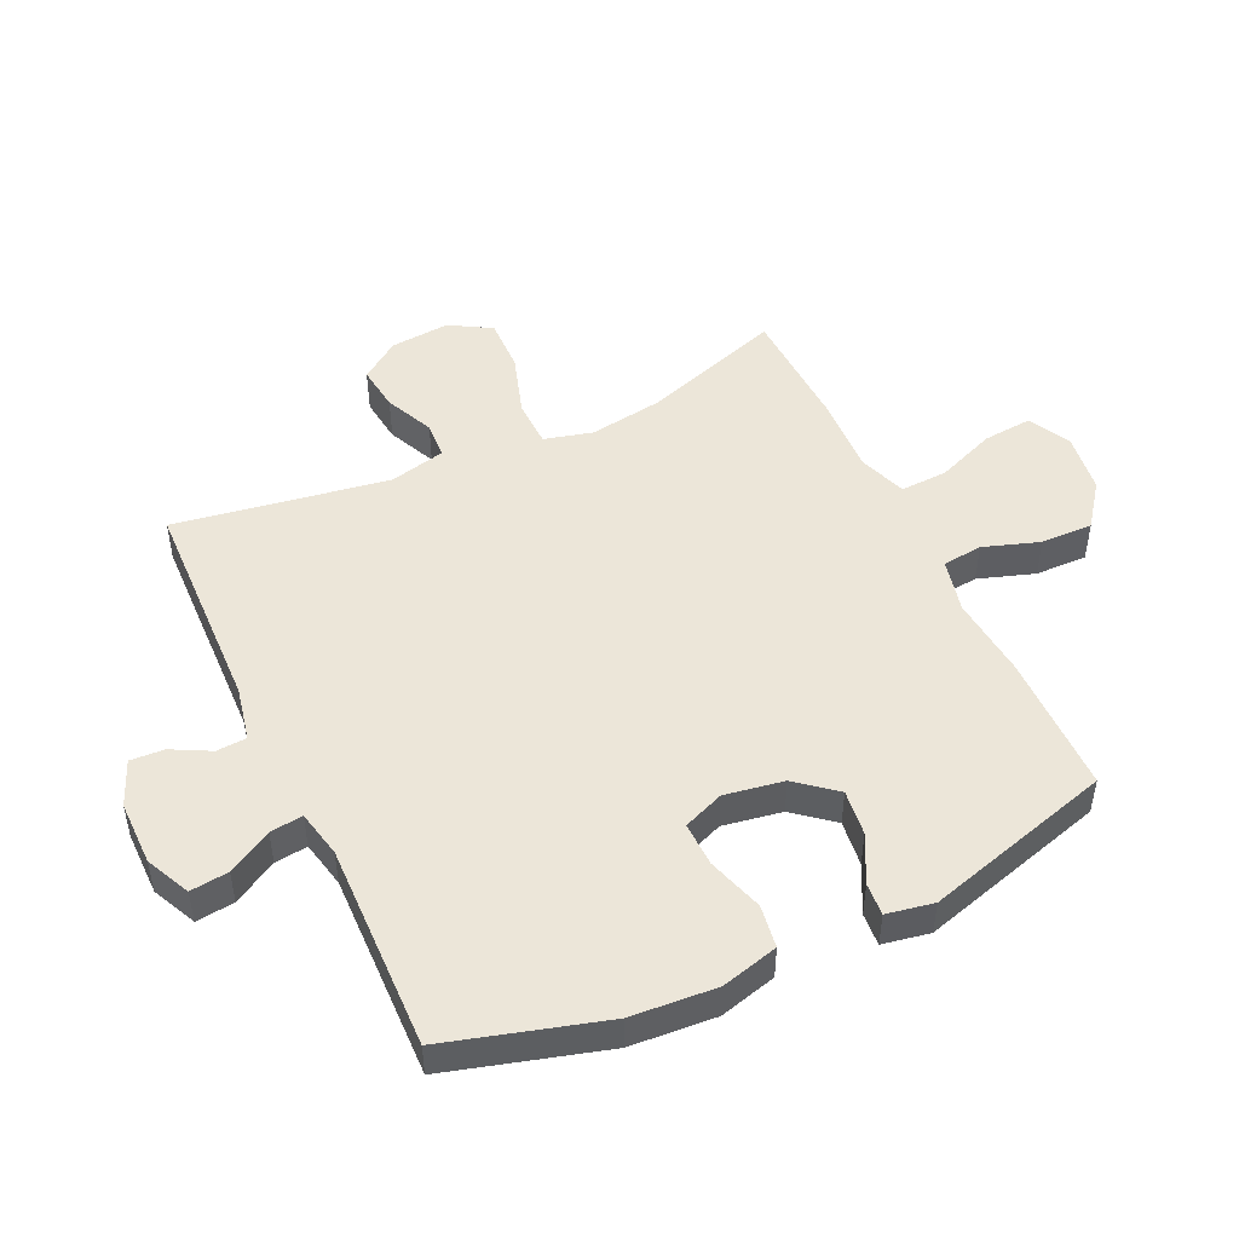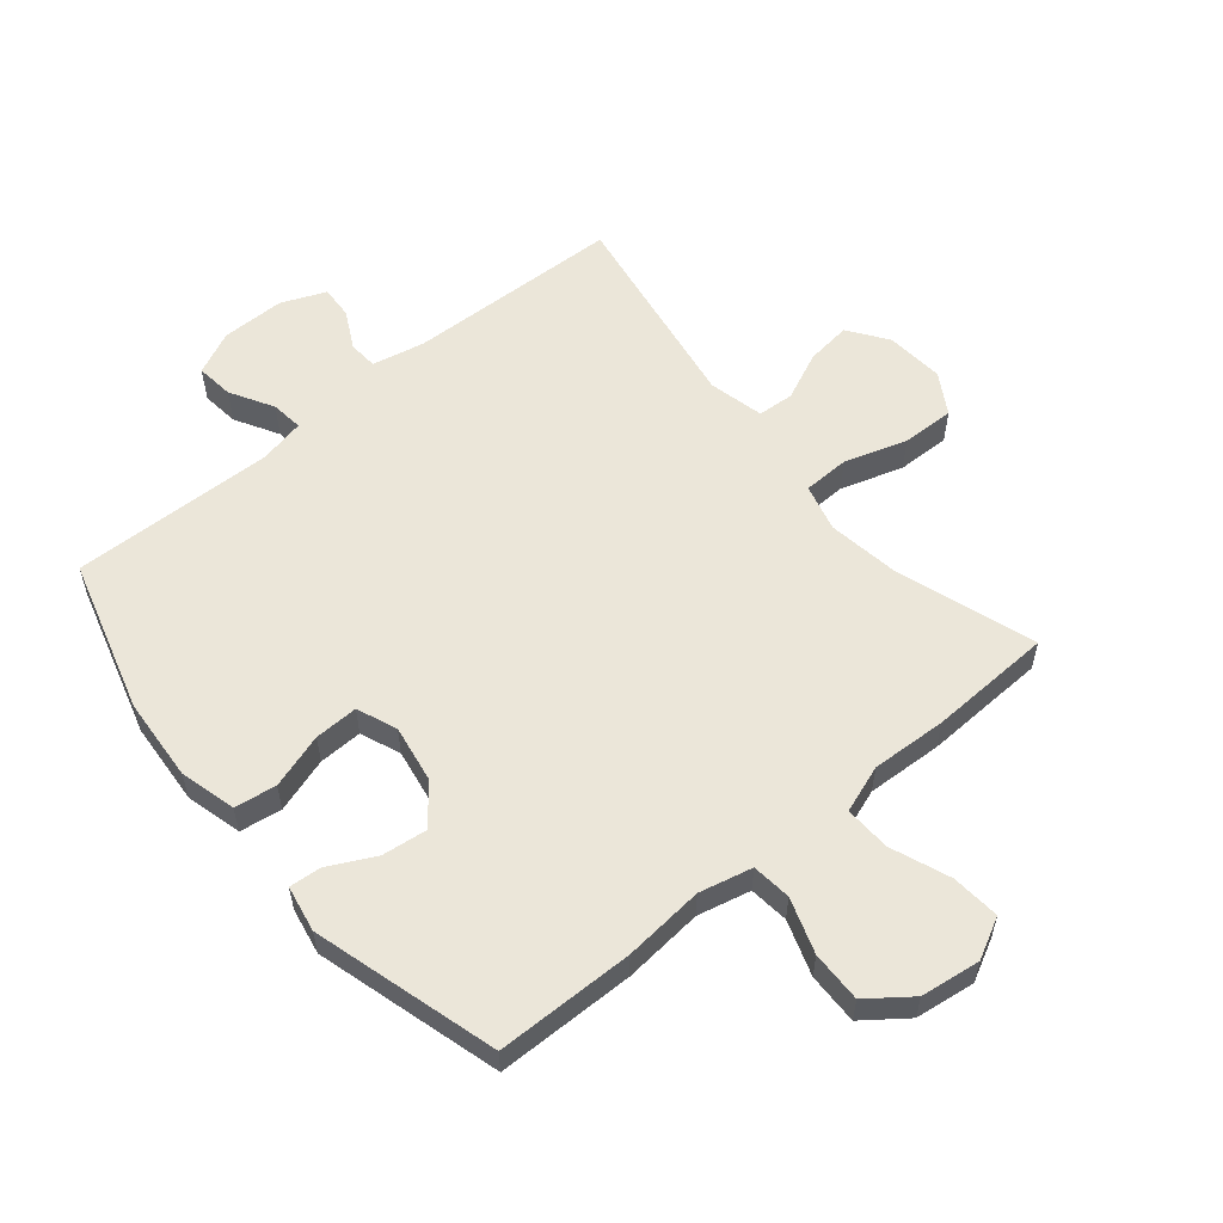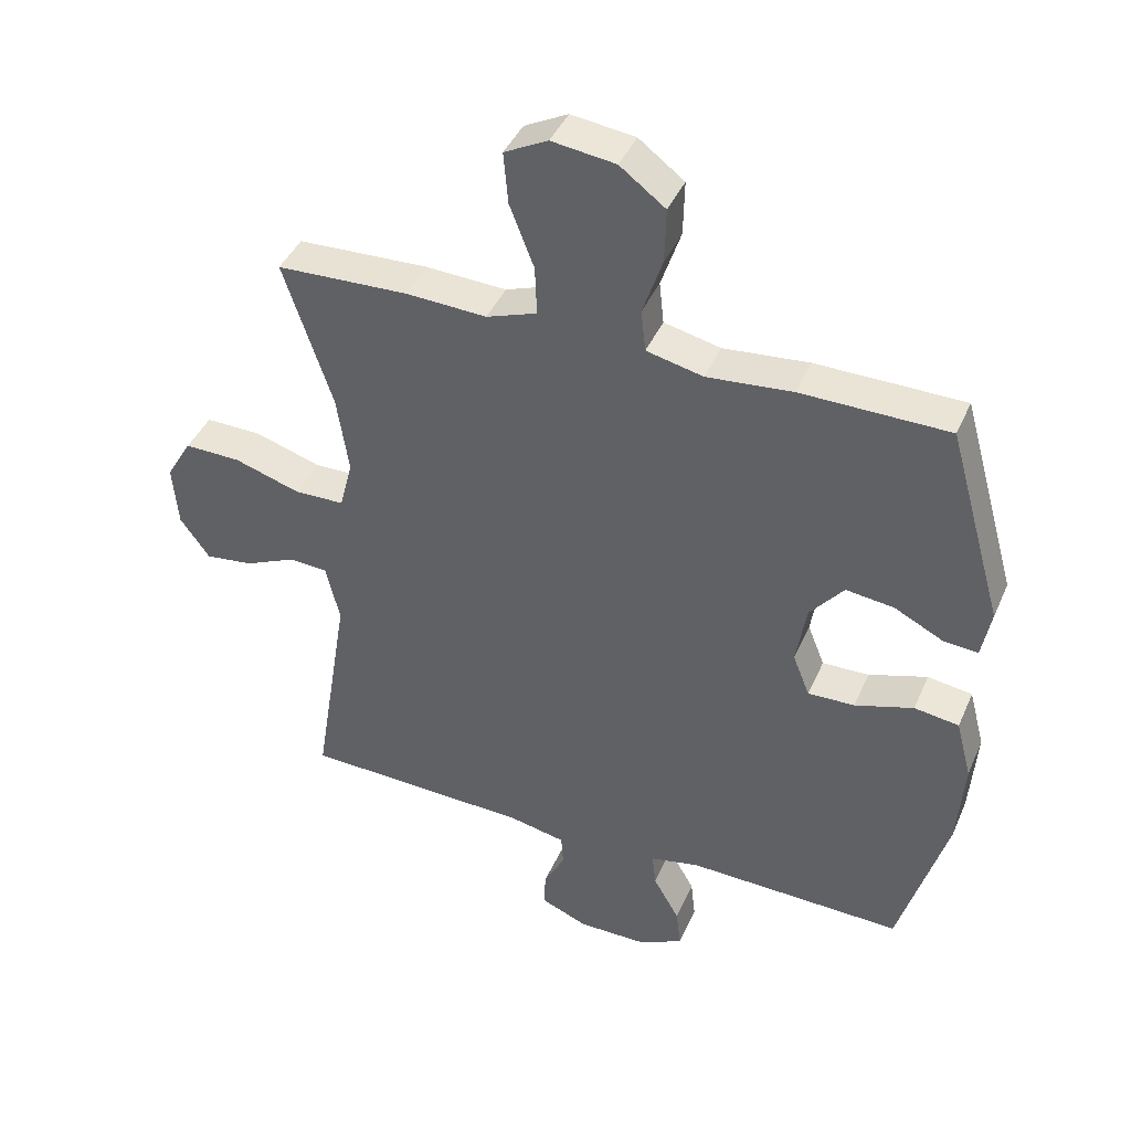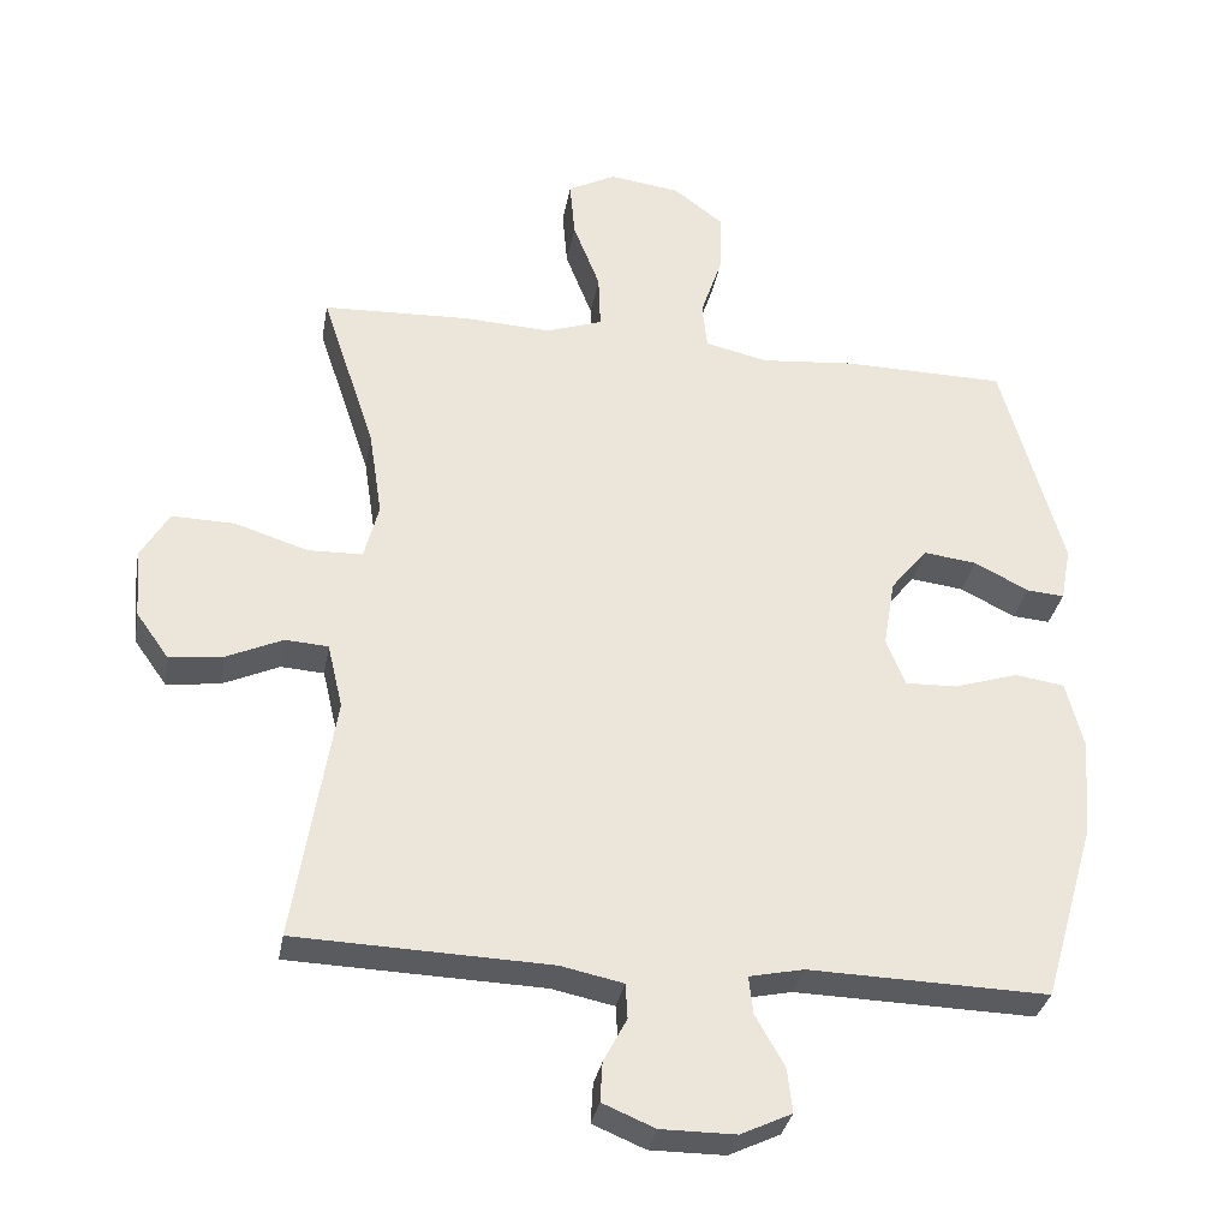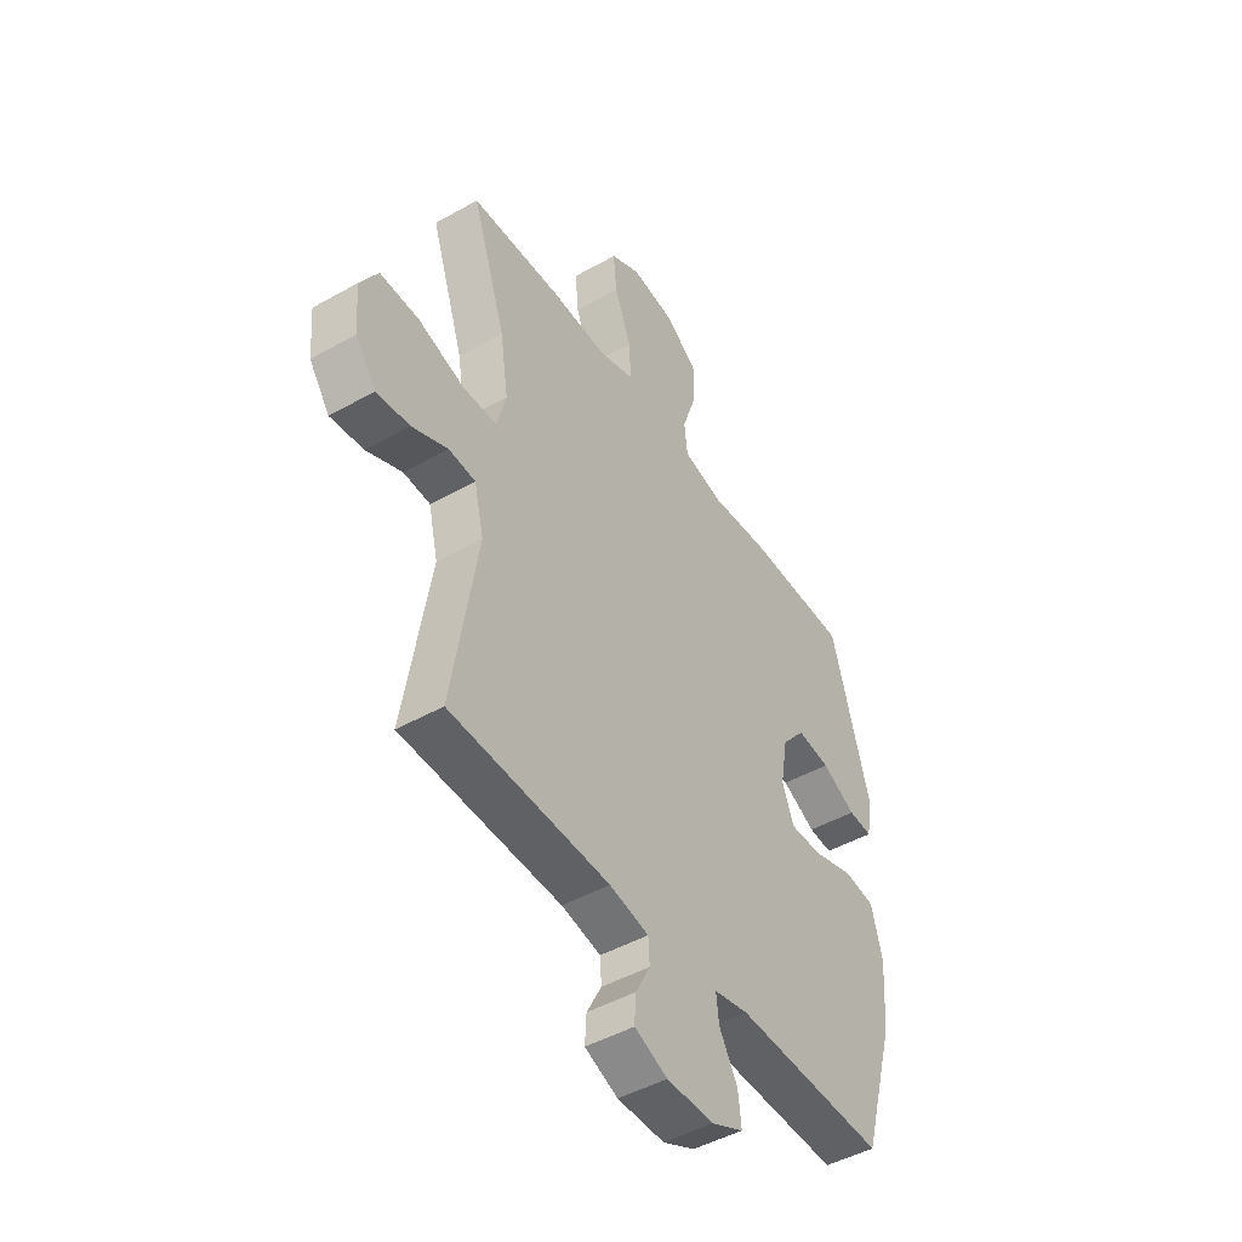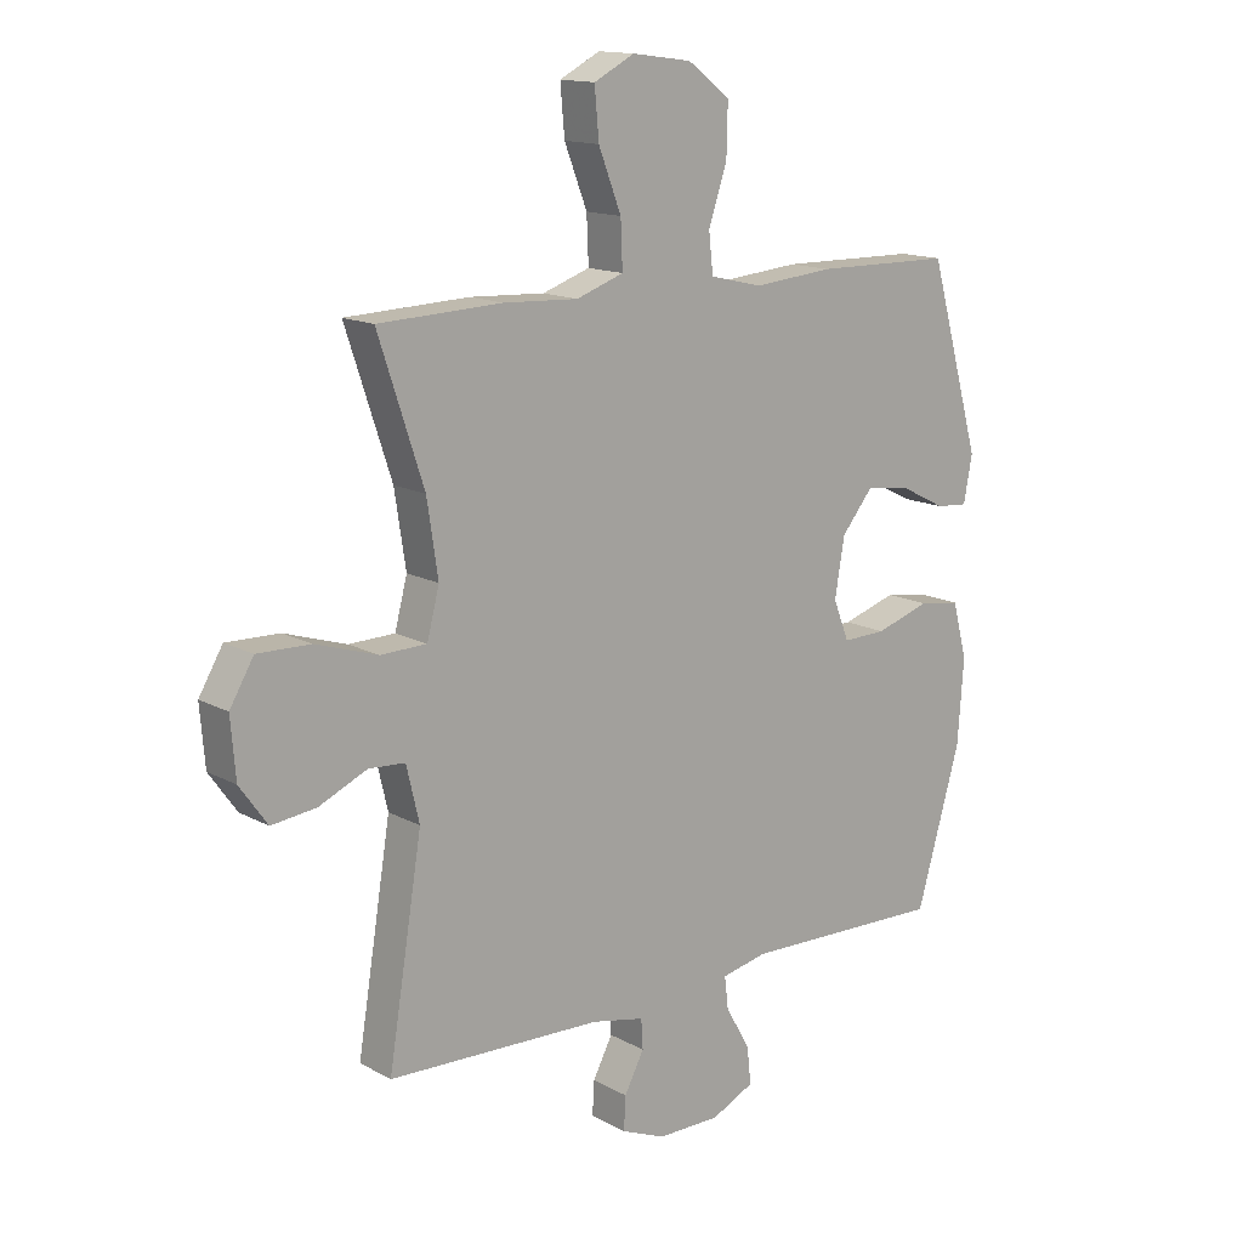
<metadata>
{"format":"obj","ext":"obj","renderer":"f3d","projection":"perspective","resolution":1024,"background":"white","views":[{"elev":48.7,"azim":-115.1,"up":"+Y"},{"elev":57.0,"azim":-39.7,"up":"+Y"},{"elev":41.7,"azim":-157.7,"up":"+Z"},{"elev":-32.4,"azim":169.9,"up":"+Z"},{"elev":-46.7,"azim":122.7,"up":"+Z"},{"elev":14.4,"azim":139.7,"up":"+Z"}]}
</metadata>
<code>
v 0.5 0.07 -0.5
v 0.151 0.07 -0.512
v 0.065 0.07 -0.53
v 0.062 0.07 -0.578
v 0.094 0.07 -0.639
v 0.097 0.07 -0.693
v 0.025 0.07 -0.723
v -0.078 0.07 -0.723
v -0.148 0.07 -0.69
v -0.141 0.07 -0.629
v -0.101 0.07 -0.559
v -0.095 0.07 -0.507
v -0.17 0.07 -0.491
v -0.5 0.07 -0.5
v -0.572 0.07 -0.251
v -0.582 0.07 -0.115
v -0.558 0.07 -0.024
v -0.49 0.07 -0.014
v -0.401 0.07 -0.042
v -0.33 0.07 -0.044
v -0.304 0.07 0.021
v -0.32 0.07 0.115
v -0.371 0.07 0.177
v -0.444 0.07 0.168
v -0.519 0.07 0.13
v -0.571 0.07 0.126
v -0.585 0.07 0.201
v -0.5 0.07 0.5
v -0.276 0.07 0.503
v -0.146 0.07 0.491
v -0.06 0.07 0.511
v -0.053 0.07 0.575
v -0.083 0.07 0.664
v -0.085 0.07 0.747
v -0.016 0.07 0.799
v 0.081 0.07 0.812
v 0.147 0.07 0.778
v 0.14 0.07 0.699
v 0.103 0.07 0.604
v 0.1 0.07 0.529
v 0.177 0.07 0.502
v 0.299 0.07 0.508
v 0.5 0.07 0.5
v 0.426 0.07 0.277
v 0.408 0.07 0.158
v 0.428 0.07 0.081
v 0.503 0.07 0.079
v 0.604 0.07 0.111
v 0.69 0.07 0.113
v 0.729 0.07 0.047
v 0.721 0.07 -0.048
v 0.676 0.07 -0.111
v 0.603 0.07 -0.102
v 0.525 0.07 -0.067
v 0.466 0.07 -0.071
v 0.445 0.07 -0.16
v 0.5 0 -0.5
v 0.151 0 -0.512
v 0.065 0 -0.53
v 0.062 0 -0.578
v 0.094 0 -0.639
v 0.097 0 -0.693
v 0.025 0 -0.723
v -0.078 0 -0.723
v -0.148 0 -0.69
v -0.141 0 -0.629
v -0.101 0 -0.559
v -0.095 0 -0.507
v -0.17 0 -0.491
v -0.5 0 -0.5
v -0.572 0 -0.251
v -0.582 0 -0.115
v -0.558 0 -0.024
v -0.49 0 -0.014
v -0.401 0 -0.042
v -0.33 0 -0.044
v -0.304 0 0.021
v -0.32 0 0.115
v -0.371 0 0.177
v -0.444 0 0.168
v -0.519 0 0.13
v -0.571 0 0.126
v -0.585 0 0.201
v -0.5 0 0.5
v -0.276 0 0.503
v -0.146 0 0.491
v -0.06 0 0.511
v -0.053 0 0.575
v -0.083 0 0.664
v -0.085 0 0.747
v -0.016 0 0.799
v 0.081 0 0.812
v 0.147 0 0.778
v 0.14 0 0.699
v 0.103 0 0.604
v 0.1 0 0.529
v 0.177 0 0.502
v 0.299 0 0.508
v 0.5 0 0.5
v 0.426 0 0.277
v 0.408 0 0.158
v 0.428 0 0.081
v 0.503 0 0.079
v 0.604 0 0.111
v 0.69 0 0.113
v 0.729 0 0.047
v 0.721 0 -0.048
v 0.676 0 -0.111
v 0.603 0 -0.102
v 0.525 0 -0.067
v 0.466 0 -0.071
v 0.445 0 -0.16
f 52 53 54
f 51 52 54
f 50 51 54
f 49 50 54
f 48 49 54
f 47 48 54
f 46 47 54 55
f 45 46 55 56
f 41 42 43 44
f 40 41 44 45
f 37 38 39
f 36 37 39
f 35 36 39
f 34 35 39
f 33 34 39
f 32 33 39
f 31 32 39 40
f 40 45 56
f 31 40 56
f 30 31 56
f 28 29 30
f 27 28 30
f 26 27 30
f 25 26 30
f 24 25 30
f 17 18 19
f 16 17 19
f 15 16 19
f 14 15 19
f 13 14 19
f 12 13 19 20
f 9 10 11
f 8 9 11
f 7 8 11
f 6 7 11
f 5 6 11
f 4 5 11
f 3 4 11 12
f 12 20 21
f 3 12 21
f 2 3 21
f 2 21 22
f 1 2 22
f 56 1 22
f 30 56 22
f 23 24 30
f 22 23 30
f 110 109 108
f 110 108 107
f 110 107 106
f 110 106 105
f 110 105 104
f 110 104 103
f 111 110 103 102
f 112 111 102 101
f 100 99 98 97
f 101 100 97 96
f 95 94 93
f 95 93 92
f 95 92 91
f 95 91 90
f 95 90 89
f 95 89 88
f 96 95 88 87
f 112 101 96
f 112 96 87
f 112 87 86
f 86 85 84
f 86 84 83
f 86 83 82
f 86 82 81
f 86 81 80
f 75 74 73
f 75 73 72
f 75 72 71
f 75 71 70
f 75 70 69
f 76 75 69 68
f 67 66 65
f 67 65 64
f 67 64 63
f 67 63 62
f 67 62 61
f 67 61 60
f 68 67 60 59
f 77 76 68
f 77 68 59
f 77 59 58
f 78 77 58
f 78 58 57
f 78 57 112
f 78 112 86
f 86 80 79
f 86 79 78
f 1 57 58 2
f 2 58 59 3
f 3 59 60 4
f 4 60 61 5
f 5 61 62 6
f 6 62 63 7
f 7 63 64 8
f 8 64 65 9
f 9 65 66 10
f 10 66 67 11
f 11 67 68 12
f 12 68 69 13
f 13 69 70 14
f 14 70 71 15
f 15 71 72 16
f 16 72 73 17
f 17 73 74 18
f 18 74 75 19
f 19 75 76 20
f 20 76 77 21
f 21 77 78 22
f 22 78 79 23
f 23 79 80 24
f 24 80 81 25
f 25 81 82 26
f 26 82 83 27
f 27 83 84 28
f 28 84 85 29
f 29 85 86 30
f 30 86 87 31
f 31 87 88 32
f 32 88 89 33
f 33 89 90 34
f 34 90 91 35
f 35 91 92 36
f 36 92 93 37
f 37 93 94 38
f 38 94 95 39
f 39 95 96 40
f 40 96 97 41
f 41 97 98 42
f 42 98 99 43
f 43 99 100 44
f 44 100 101 45
f 45 101 102 46
f 46 102 103 47
f 47 103 104 48
f 48 104 105 49
f 49 105 106 50
f 50 106 107 51
f 51 107 108 52
f 52 108 109 53
f 53 109 110 54
f 54 110 111 55
f 55 111 112 56
f 56 112 57 1

</code>
